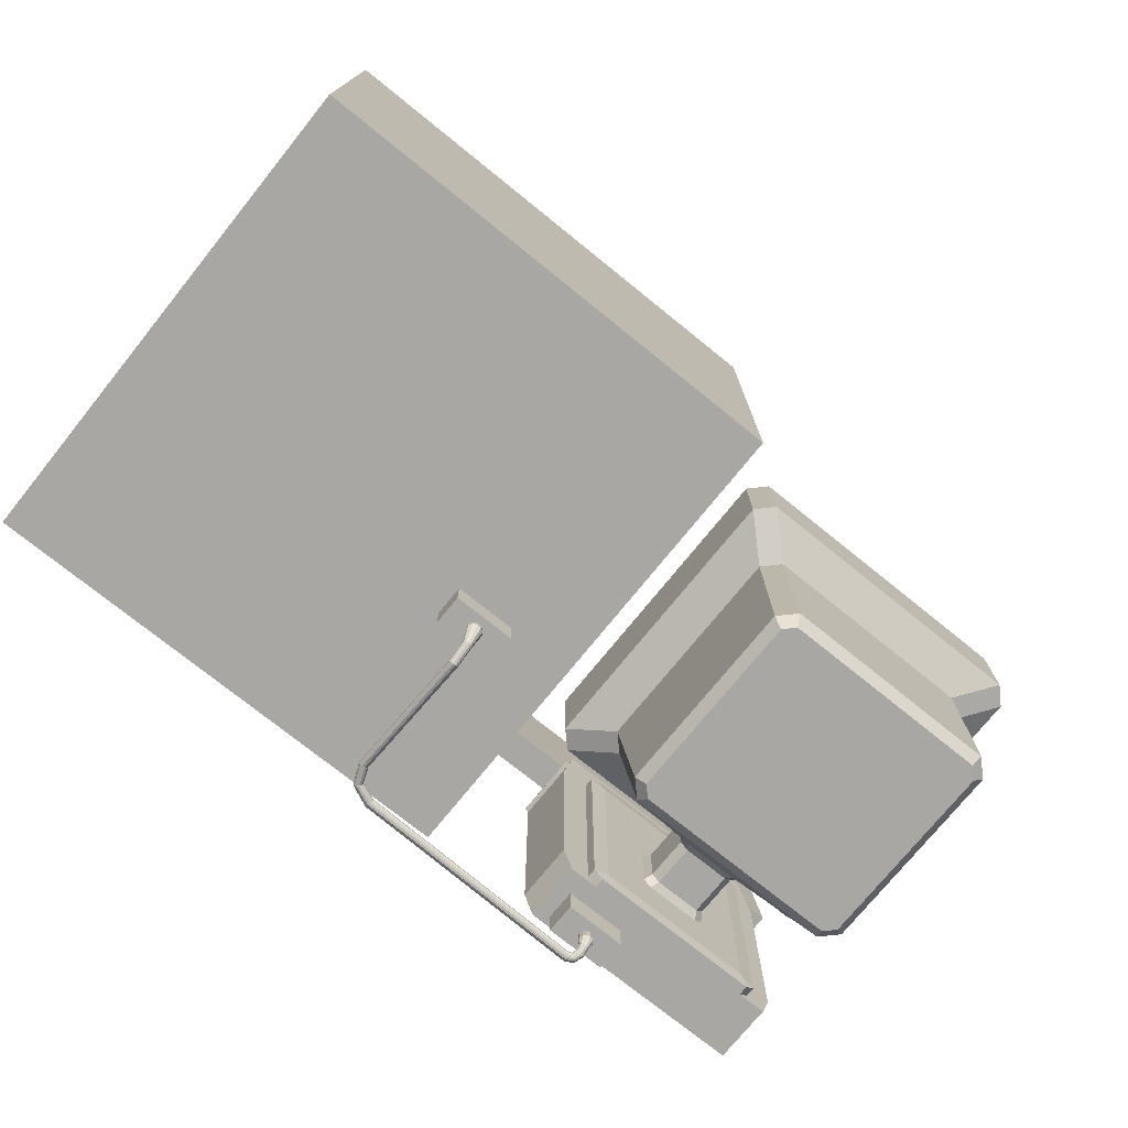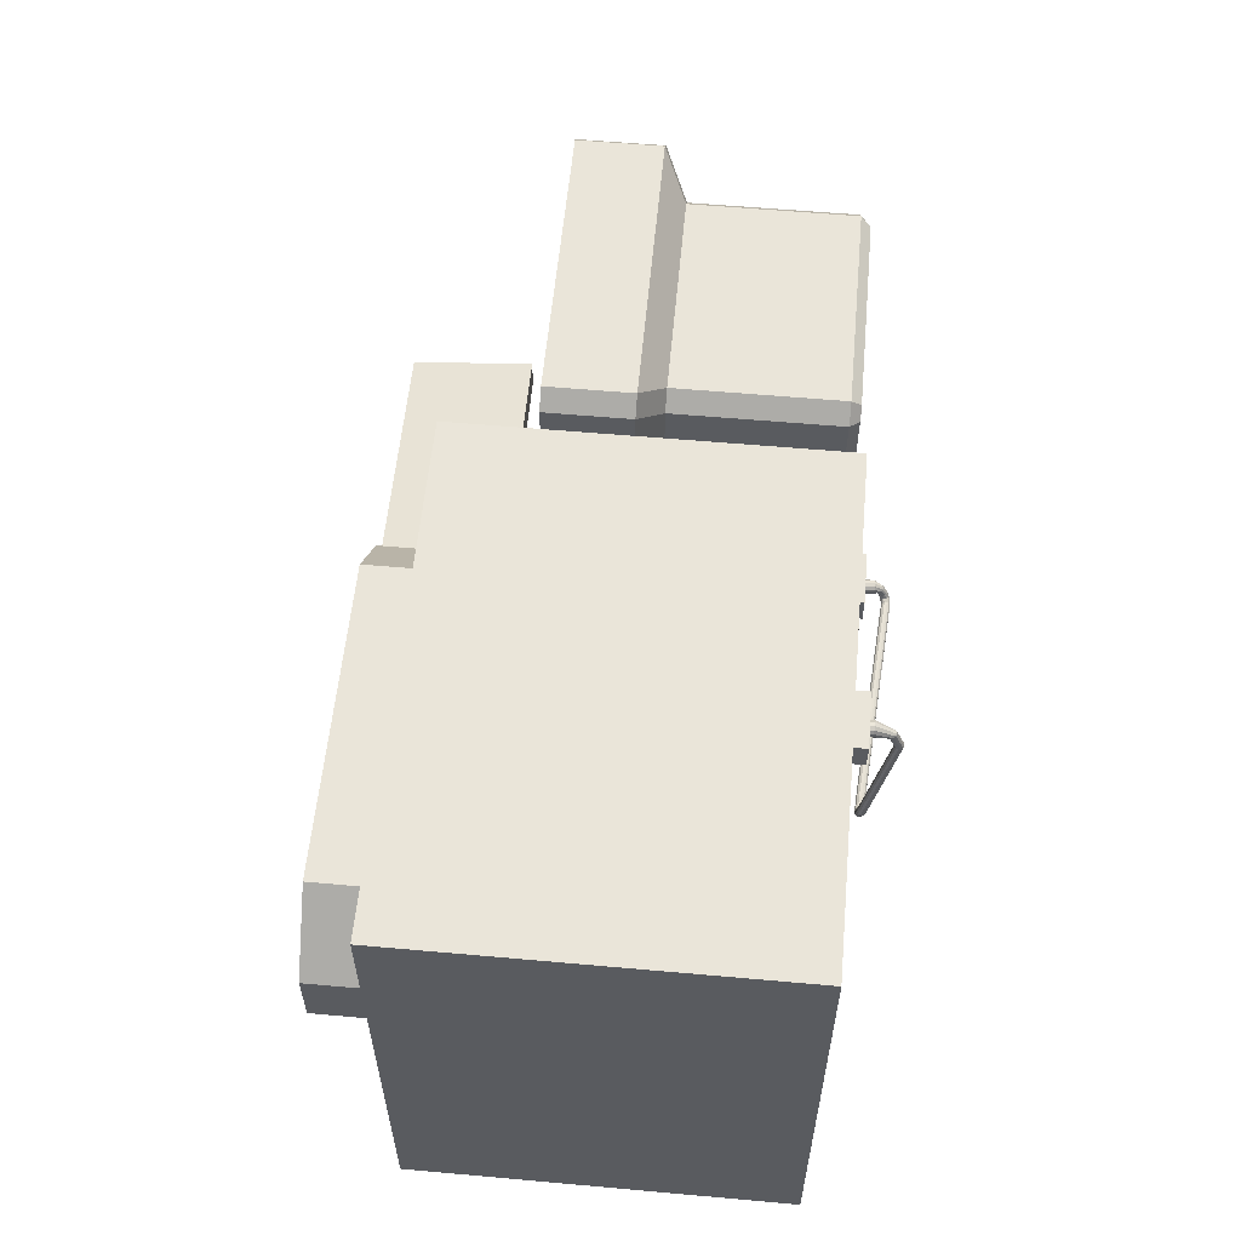
<metadata>
{"format":"obj","ext":"obj","renderer":"f3d","projection":"perspective","resolution":1024,"background":"white","views":[{"elev":-74.4,"azim":141.1,"up":"+Z"},{"elev":57.8,"azim":95.3,"up":"+Y"}]}
</metadata>
<code>
o Computer
v -0.435 0.1629 -0.3395
v -0.422 0.1413 -0.2291
v -0.422 0.1413 -0.3524
v -0.565 0.2521 -0.242
v -0.565 0.1629 -0.3395
v -0.565 0.1629 -0.242
v -0.565 0.2521 -0.3395
v -0.5741 0.2656 -0.233
v -0.5741 0.2656 -0.3485
v -0.4513 0.1629 -0.2258
v -0.5617 0.1413 -0.2128
v -0.4383 0.1413 -0.2128
v -0.5487 0.1629 -0.3558
v -0.4383 0.1413 -0.3687
v -0.5617 0.1413 -0.3687
v -0.5487 0.2521 -0.3558
v -0.4513 0.1629 -0.3558
v -0.435 0.2521 -0.3395
v -0.435 0.1629 -0.242
v -0.4513 0.2521 -0.2258
v -0.5487 0.1629 -0.2258
v -0.578 0.1413 -0.3524
v -0.4422 0.2656 -0.3649
v -0.4513 0.2521 -0.3558
v -0.435 0.2521 -0.242
v -0.4259 0.2656 -0.3485
v -0.4259 0.2656 -0.233
v -0.5578 0.2656 -0.2167
v -0.5487 0.2521 -0.2258
v -0.5578 0.2656 -0.3649
v -0.4422 0.2656 -0.2167
v -0.578 0.1413 -0.2291
v -0.7285 0.3066 -0.4783
v -0.7625 0.2996 -0.1338
v -0.7625 0.3406 -0.4783
v -0.7285 0.7906 -0.4783
v -0.7625 0.7565 -0.1338
v -0.7284 0.7906 -0.1338
v -0.2375 0.2656 0.02598
v -0.2715 0.3066 -0.4783
v -0.2375 0.2996 -0.1338
v -0.2716 0.2656 -0.1338
v -0.2375 0.3406 -0.4783
v -0.2375 0.7565 -0.1338
v -0.7625 0.2656 0.02598
v -0.8052 0.1888 -0.08429
v -0.7284 0.2656 -0.1338
v -0.1948 0.8673 -0.08429
v -0.2716 0.7906 -0.1338
v -0.1947 0.8673 0.0929
v -0.2375 0.7906 0.0929
v -0.1947 0.1888 0.0929
v -0.1948 0.1888 -0.08429
v -0.1607 0.2229 -0.08429
v -0.8053 0.8673 0.0929
v -0.8052 0.8673 -0.08429
v -0.8393 0.8333 -0.08429
v -0.2375 0.2656 0.0929
v -0.8393 0.8333 0.0929
v -0.8393 0.2228 0.0929
v -0.7625 0.2656 0.0929
v -0.1607 0.2228 0.0929
v -0.1607 0.8333 0.0929
v -0.8393 0.2229 -0.08429
v -0.8053 0.1888 0.0929
v -0.1607 0.8333 -0.08429
v -0.2715 0.7906 -0.4783
v -0.2375 0.7566 -0.4783
v -0.7418 0.748 -0.499
v -0.7199 0.7699 -0.499
v -0.2582 0.3491 -0.499
v -0.2801 0.3273 -0.499
v -0.2582 0.748 -0.499
v -0.7418 0.3491 -0.499
v -0.7625 0.7566 -0.4783
v -0.7199 0.3273 -0.499
v -0.7625 0.7906 0.02598
v -0.7625 0.7906 0.0929
v -0.2375 0.7906 0.02598
v -0.2801 0.7699 -0.499
v -0.869 0.04044 0.48
v -0.869 -0.001855 0.2092
v -0.869 -0.001855 0.48
v -0.869 0.06682 0.2092
v -0.131 -0.001855 0.2092
v -0.131 0.04044 0.48
v -0.131 -0.001855 0.48
v -0.131 0.06682 0.2092
v -0.6825 0.1437 -0.499
v -0.7022 0.1234 -0.4794
v -0.7022 0.1437 -0.4794
v -0.2978 0.1234 -0.4794
v -0.3175 0.1437 -0.499
v -0.2978 0.1437 -0.4794
v -0.3175 0.1437 0.02598
v -0.6825 0.1234 0.02598
v -0.3175 0.1234 0.02598
v -0.3314 0.1469 -0.007583
v -0.3314 0.1469 -0.4655
v -0.6686 0.1469 -0.007583
v -0.2978 0.1437 0.00631
v -0.7022 0.1437 0.00631
v -0.7022 0.1234 0.00631
v -0.6825 0.1234 -0.499
v -0.3175 0.1234 -0.499
v -0.2978 0.1234 0.00631
v -0.6686 0.1469 -0.4655
v -0.6825 0.1437 0.02598
v -0.2632 0.1234 0.1123
v -0.7368 0.1081 0.1123
v -0.2632 0.1081 0.1123
v -0.2375 -0 -0.4344
v -0.2375 0 0
v -0.7625 -0 -0.4344
v -0.2566 0 0.1232
v -0.2302 0.1081 0.01084
v -0.2566 0.1081 0.1232
v -0.2375 0.1081 0
v -0.7368 0.1234 0.1123
v -0.7625 0.1081 0
v -0.7625 0 0
v -0.7698 0.1081 0.01084
v -0.2578 -0 -0.499
v -0.7422 -0 -0.499
v -0.7625 0.1234 -0.4344
v -0.7422 0.1234 -0.499
v -0.2578 0.1234 -0.499
v -0.2375 0.1234 -0.4344
v -0.2632 0 0.1123
v -0.2302 0 0.01084
v -0.7434 0 0.1232
v -0.7368 0 0.1123
v -0.2375 0.1234 0
v -0.7434 0.1081 0.1232
v -0.7698 0 0.01084
v -0.7625 0.1234 0
f 1 2 3
f 4 5 6
f 7 8 9
f 10 11 12
f 13 14 15
f 16 17 13
f 18 19 1
f 20 21 10
f 22 14 2
f 16 23 24
f 25 26 27
f 20 28 29
f 8 29 28
f 13 22 5
f 3 17 1
f 12 19 10
f 29 6 21
f 7 30 16
f 18 23 26
f 25 31 20
f 13 7 16
f 1 24 18
f 10 25 20
f 11 6 32
f 6 22 32
f 1 19 2
f 4 7 5
f 7 4 8
f 10 21 11
f 13 17 14
f 16 24 17
f 18 25 19
f 20 29 21
f 2 12 11
f 11 32 22
f 22 15 14
f 14 3 2
f 2 11 22
f 16 30 23
f 25 18 26
f 20 31 28
f 8 4 29
f 13 15 22
f 3 14 17
f 12 2 19
f 29 4 6
f 7 9 30
f 18 24 23
f 25 27 31
f 13 5 7
f 1 17 24
f 10 19 25
f 11 21 6
f 6 5 22
f 33 34 35
f 36 37 38
f 77 39 79
f 40 41 42
f 43 44 41
f 42 46 47
f 38 48 49
f 63 50 51
f 52 46 53
f 44 54 41
f 55 48 56
f 34 57 37
f 54 63 62
f 59 64 60
f 55 59 78
f 58 52 62
f 61 60 65
f 50 66 48
f 56 59 55
f 37 35 34
f 47 9 8
f 27 42 31
f 53 41 54
f 36 49 67
f 49 66 44
f 64 47 46
f 38 57 56
f 65 64 46
f 53 62 52
f 49 68 67
f 69 36 70
f 71 40 72
f 73 67 68
f 74 33 35
f 33 72 40
f 75 74 35
f 67 70 36
f 43 73 68
f 76 74 69
f 51 55 78
f 26 42 27
f 23 40 26
f 33 23 30
f 9 33 30
f 28 47 8
f 31 47 28
f 79 78 77
f 33 47 34
f 36 75 37
f 40 43 41
f 43 68 44
f 42 53 46
f 38 56 48
f 52 65 46
f 44 66 54
f 55 50 48
f 34 64 57
f 39 51 79
f 78 60 61
f 61 39 45
f 52 61 65
f 61 77 78
f 58 63 51
f 54 66 63
f 59 57 64
f 50 63 66
f 56 57 59
f 37 75 35
f 47 33 9
f 53 42 41
f 36 38 49
f 49 48 66
f 64 34 47
f 38 37 57
f 65 60 64
f 53 54 62
f 49 44 68
f 69 75 36
f 71 43 40
f 73 80 67
f 74 76 33
f 33 76 72
f 75 69 74
f 67 80 70
f 43 71 73
f 69 70 76
f 70 80 76
f 80 73 71
f 71 72 80
f 72 76 80
f 26 40 42
f 33 40 23
f 31 42 47
f 77 45 39
f 51 50 55
f 79 51 78
f 39 58 51
f 78 59 60
f 61 58 39
f 52 58 61
f 61 45 77
f 58 62 63
f 81 82 83
f 84 85 82
f 85 86 87
f 86 83 87
f 85 83 82
f 84 86 88
f 81 84 82
f 84 88 85
f 85 88 86
f 86 81 83
f 85 87 83
f 84 81 86
f 89 90 91
f 92 93 94
f 95 96 97
f 98 99 100
f 97 101 95
f 102 90 103
f 104 93 105
f 94 106 92
f 107 102 100
f 100 95 98
f 94 98 101
f 89 99 93
f 108 103 96
f 109 110 111
f 112 113 114
f 115 116 117
f 118 113 112
f 119 120 110
f 121 122 120
f 104 105 123
f 124 125 126
f 112 127 128
f 129 130 115
f 110 117 111
f 129 131 132
f 111 133 109
f 110 122 134
f 134 135 131
f 118 130 113
f 114 120 125
f 111 116 118
f 132 135 121
f 134 115 117
f 97 119 109
f 89 104 90
f 92 105 93
f 95 108 96
f 107 100 99
f 97 106 101
f 102 91 90
f 104 89 93
f 94 101 106
f 100 102 108
f 107 89 91
f 99 94 93
f 98 95 101
f 107 91 102
f 100 108 95
f 94 99 98
f 89 107 99
f 108 102 103
f 109 119 110
f 113 129 132
f 132 121 113
f 121 114 113
f 114 124 123
f 123 112 114
f 115 130 116
f 112 128 118
f 128 133 118
f 119 136 120
f 121 135 122
f 105 127 123
f 123 124 104
f 124 126 104
f 124 114 125
f 112 123 127
f 129 113 130
f 110 134 117
f 129 115 131
f 111 118 133
f 110 120 122
f 134 122 135
f 118 116 130
f 121 120 114
f 120 136 125
f 111 117 116
f 132 131 135
f 134 131 115
f 90 104 126
f 126 125 90
f 125 136 103
f 109 133 106
f 133 128 106
f 128 127 92
f 127 105 92
f 125 103 90
f 136 119 103
f 128 92 106
f 96 103 119
f 109 106 97
f 97 96 119
o Tape
v -0 0 -0.5
v 0 1 -0.5
v 1 -0 -0.5
v 1 1 -0.5
v 0 0 0.25
v 0 1 0.25
v 1 -0 0.25
v 1 1 0.25
v 0.3125 0.8125 0.25
v 0.1875 0.8125 0.25
v 0.3125 0.4375 0.25
v 0.1875 0.4375 0.25
v 0.0625 0.5625 0.25
v 0.4375 0.5625 0.25
v 0.4375 0.6875 0.25
v 0.0625 0.6875 0.25
v 0.3125 0.8125 0.375
v 0.1875 0.8125 0.375
v 0.3125 0.4375 0.375
v 0.1875 0.4375 0.375
v 0.0625 0.5625 0.375
v 0.0625 0.6875 0.375
v 0.4375 0.6875 0.375
v 0.4375 0.5625 0.375
v 0.8125 0.8125 0.25
v 0.6875 0.8125 0.25
v 0.8125 0.4375 0.25
v 0.6875 0.4375 0.25
v 0.5625 0.5625 0.25
v 0.9375 0.5625 0.25
v 0.9375 0.6875 0.25
v 0.5625 0.6875 0.25
v 0.8125 0.8125 0.375
v 0.6875 0.8125 0.375
v 0.8125 0.4375 0.375
v 0.6875 0.4375 0.375
v 0.5625 0.5625 0.375
v 0.5625 0.6875 0.375
v 0.9375 0.6875 0.375
v 0.9375 0.5625 0.375
v 0.3125 0.8125 0.25
v 0.3125 0.8125 0.375
v 0.6875 0.8125 0.25
v 0.6875 0.8125 0.375
f 140 139 137
f 144 143 139
f 142 141 143
f 138 137 141
f 139 143 141
f 144 140 138
f 172 176 169
f 156 160 153
f 150 160 155
f 145 153 159
f 149 157 158
f 146 154 153
f 148 156 157
f 151 159 160
f 152 158 154
f 147 155 156
f 166 176 171
f 161 169 175
f 165 173 174
f 162 170 169
f 164 172 173
f 167 175 176
f 168 174 170
f 163 171 172
f 153 145 162
f 179 177 178
f 138 140 137
f 140 144 139
f 144 142 143
f 142 138 141
f 137 139 141
f 142 144 138
f 169 170 174
f 174 173 172
f 172 171 176
f 176 175 169
f 169 174 172
f 153 154 158
f 158 157 156
f 156 155 160
f 160 159 153
f 153 158 156
f 147 150 155
f 151 145 159
f 152 149 158
f 145 146 153
f 149 148 157
f 150 151 160
f 146 152 154
f 148 147 156
f 163 166 171
f 167 161 175
f 168 165 174
f 161 162 169
f 165 164 173
f 166 167 176
f 162 168 170
f 164 163 172
f 170 153 162
f 180 179 178
o Wire
v -0.3628 0.05739 -0.5
v -0.3574 0.0628 -0.5
v -0.35 0.06478 -0.5
v -0.3426 0.0628 -0.5
v -0.3372 0.05739 -0.5
v -0.3352 0.05 -0.5
v -0.3372 0.04261 -0.5
v -0.3426 0.0372 -0.5
v -0.35 0.03522 -0.5
v -0.3574 0.0372 -0.5
v -0.3628 0.04261 -0.5
v -0.3648 0.05 -0.5
v -0.3628 0.05725 -0.583
v -0.3574 0.06255 -0.5837
v -0.35 0.06449 -0.5839
v -0.3426 0.06255 -0.5837
v -0.3372 0.05725 -0.583
v -0.3352 0.05 -0.582
v -0.3372 0.04275 -0.581
v -0.3426 0.03745 -0.5803
v -0.35 0.03551 -0.58
v -0.3574 0.03745 -0.5803
v -0.3628 0.04275 -0.581
v -0.3648 0.05 -0.582
v -0.3587 0.04829 -0.5982
v -0.355 0.05089 -0.6008
v -0.35 0.05185 -0.6017
v -0.345 0.05089 -0.6008
v -0.3413 0.04829 -0.5982
v -0.34 0.04473 -0.5947
v -0.3413 0.04117 -0.5912
v -0.345 0.03856 -0.5886
v -0.35 0.03761 -0.5877
v -0.355 0.03856 -0.5886
v -0.3587 0.04117 -0.5912
v -0.36 0.04473 -0.5947
v -0.3585 0.03143 -0.6085
v -0.3549 0.0331 -0.6119
v -0.35 0.03435 -0.6129
v -0.3451 0.03487 -0.6113
v -0.3415 0.0345 -0.6076
v -0.3402 0.03335 -0.6027
v -0.3415 0.03173 -0.598
v -0.3451 0.03007 -0.5947
v -0.35 0.02882 -0.5937
v -0.3549 0.0283 -0.5952
v -0.3585 0.02867 -0.5989
v -0.3598 0.02982 -0.6038
v -0.3513 0.01502 -0.6144
v -0.3487 0.0187 -0.6171
v -0.3451 0.02242 -0.6172
v -0.3414 0.02518 -0.6149
v -0.3386 0.02625 -0.6107
v -0.3374 0.02533 -0.6057
v -0.3382 0.02269 -0.6014
v -0.3407 0.01901 -0.5987
v -0.3443 0.01529 -0.5986
v -0.348 0.01253 -0.6009
v -0.3509 0.01146 -0.6051
v -0.352 0.01238 -0.6101
v -0.3338 0.007285 -0.6184
v -0.3331 0.01189 -0.6207
v -0.332 0.01695 -0.6203
v -0.331 0.02111 -0.6174
v -0.3302 0.02325 -0.6127
v -0.3299 0.0228 -0.6076
v -0.3302 0.01988 -0.6033
v -0.3309 0.01527 -0.6011
v -0.332 0.01021 -0.6015
v -0.333 0.006057 -0.6044
v -0.3338 0.003917 -0.609
v -0.3341 0.004366 -0.6142
v 0.1468 0.007289 -0.584
v 0.146 0.01189 -0.5863
v 0.145 0.01695 -0.5859
v 0.1439 0.02111 -0.583
v 0.1432 0.02324 -0.5783
v 0.1429 0.02279 -0.5732
v 0.1432 0.01988 -0.5689
v 0.144 0.01527 -0.5667
v 0.145 0.01021 -0.5671
v 0.1461 0.006059 -0.57
v 0.1468 0.003921 -0.5746
v 0.1471 0.004371 -0.5798
v 0.1886 0.02498 -0.5815
v 0.1853 0.02825 -0.5839
v 0.1817 0.0319 -0.5836
v 0.1786 0.03496 -0.5808
v 0.177 0.03661 -0.5761
v 0.1772 0.03641 -0.571
v 0.1792 0.0344 -0.5666
v 0.1824 0.03114 -0.5643
v 0.1861 0.02748 -0.5646
v 0.1892 0.02442 -0.5674
v 0.1908 0.02277 -0.572
v 0.1906 0.02297 -0.5772
v 0.2063 0.06679 -0.584
v 0.2017 0.06755 -0.5863
v 0.1966 0.06859 -0.5859
v 0.1925 0.06962 -0.583
v 0.1903 0.07038 -0.5783
v 0.1908 0.07065 -0.5732
v 0.1937 0.07038 -0.5689
v 0.1983 0.06962 -0.5667
v 0.2034 0.06858 -0.5671
v 0.2075 0.06755 -0.57
v 0.2097 0.06679 -0.5746
v 0.2092 0.06652 -0.5798
v 0.2066 0.3462 -0.6331
v 0.2019 0.3465 -0.6353
v 0.1968 0.3465 -0.635
v 0.1925 0.346 -0.6321
v 0.1902 0.3453 -0.6275
v 0.1905 0.3445 -0.6224
v 0.1934 0.3438 -0.6182
v 0.1981 0.3435 -0.6159
v 0.2032 0.3435 -0.6163
v 0.2075 0.344 -0.6191
v 0.2098 0.3447 -0.6237
v 0.2095 0.3455 -0.6288
v 0.2066 0.3892 -0.6148
v 0.2019 0.3908 -0.6165
v 0.1968 0.3906 -0.6162
v 0.1925 0.3885 -0.6142
v 0.1902 0.3852 -0.6109
v 0.1905 0.3816 -0.6072
v 0.1934 0.3786 -0.6042
v 0.1981 0.377 -0.6026
v 0.2032 0.3772 -0.6028
v 0.2075 0.3792 -0.6049
v 0.2098 0.3825 -0.6082
v 0.2095 0.3862 -0.6118
v 0.2111 0.4125 -0.5721
v 0.2032 0.4163 -0.5725
v 0.1945 0.4157 -0.5725
v 0.1873 0.4109 -0.5719
v 0.1834 0.4032 -0.571
v 0.184 0.3946 -0.57
v 0.1889 0.3875 -0.5691
v 0.1968 0.3837 -0.5687
v 0.2055 0.3843 -0.5688
v 0.2127 0.3891 -0.5693
v 0.2166 0.3968 -0.5702
v 0.216 0.4054 -0.5713
v 0.2111 0.4127 -0.5
v 0.2032 0.4166 -0.5
v 0.1945 0.416 -0.5
v 0.1873 0.4111 -0.5
v 0.1834 0.4032 -0.5
v 0.184 0.3945 -0.5
v 0.1889 0.3873 -0.5
v 0.1968 0.3834 -0.5
v 0.2055 0.384 -0.5
v 0.2127 0.3889 -0.5
v 0.2166 0.3968 -0.5
v 0.216 0.4055 -0.5
v -0.4125 0.01875 -0.4375
v -0.4125 0.08125 -0.4375
v -0.4125 0.01875 -0.5625
v -0.4125 0.08125 -0.5625
v -0.2875 0.01875 -0.4375
v -0.2875 0.08125 -0.4375
v -0.2875 0.01875 -0.5625
v -0.2875 0.08125 -0.5625
v 0.1375 0.3688 -0.4375
v 0.1375 0.4313 -0.4375
v 0.1375 0.3688 -0.5625
v 0.1375 0.4313 -0.5625
v 0.2625 0.3688 -0.4375
v 0.2625 0.4313 -0.4375
v 0.2625 0.3688 -0.5625
v 0.2625 0.4313 -0.5625
f 181 204 192
f 182 193 181
f 183 194 182
f 196 183 184
f 197 184 185
f 198 185 186
f 199 186 187
f 200 187 188
f 201 188 189
f 190 201 189
f 191 202 190
f 192 203 191
f 193 216 204
f 194 205 193
f 195 206 194
f 208 195 196
f 209 196 197
f 210 197 198
f 211 198 199
f 212 199 200
f 213 200 201
f 202 213 201
f 203 214 202
f 204 215 203
f 219 206 207
f 222 209 210
f 223 210 211
f 212 223 211
f 213 224 212
f 214 225 213
f 215 226 214
f 216 227 215
f 217 216 205
f 220 207 208
f 221 208 209
f 229 228 217
f 230 217 218
f 231 218 219
f 232 219 220
f 233 220 221
f 234 221 222
f 223 234 222
f 224 235 223
f 225 236 224
f 226 237 225
f 227 238 226
f 228 239 227
f 229 252 240
f 230 241 229
f 231 242 230
f 232 243 231
f 233 244 232
f 246 233 234
f 247 234 235
f 248 235 236
f 249 236 237
f 250 237 238
f 251 238 239
f 240 251 239
f 253 252 241
f 254 241 242
f 243 254 242
f 244 255 243
f 245 256 244
f 246 257 245
f 247 258 246
f 248 259 247
f 261 248 249
f 262 249 250
f 263 250 251
f 264 251 252
f 265 264 253
f 266 253 254
f 267 254 255
f 268 255 256
f 269 256 257
f 258 269 257
f 259 270 258
f 260 271 259
f 261 272 260
f 262 273 261
f 263 274 262
f 276 263 264
f 265 288 276
f 266 277 265
f 267 278 266
f 268 279 267
f 269 280 268
f 282 269 270
f 283 270 271
f 284 271 272
f 285 272 273
f 286 273 274
f 287 274 275
f 276 287 275
f 277 300 288
f 278 289 277
f 279 290 278
f 292 279 280
f 293 280 281
f 294 281 282
f 295 282 283
f 296 283 284
f 297 284 285
f 286 297 285
f 287 298 286
f 288 299 287
f 289 312 300
f 290 301 289
f 303 290 291
f 304 291 292
f 305 292 293
f 306 293 294
f 307 294 295
f 308 295 296
f 297 308 296
f 298 309 297
f 299 310 298
f 300 311 299
f 313 312 301
f 314 301 302
f 303 314 302
f 304 315 303
f 305 316 304
f 306 317 305
f 307 318 306
f 308 319 307
f 321 308 309
f 322 309 310
f 323 310 311
f 324 311 312
f 325 324 313
f 326 313 314
f 315 326 314
f 316 327 315
f 317 328 316
f 318 329 317
f 319 330 318
f 320 331 319
f 333 320 321
f 334 321 322
f 335 322 323
f 336 323 324
f 338 339 337
f 340 343 339
f 344 341 343
f 343 337 339
f 340 342 344
f 346 347 345
f 348 351 347
f 352 349 351
f 351 345 347
f 348 350 352
f 218 205 206
f 181 193 204
f 182 194 193
f 183 195 194
f 196 195 183
f 197 196 184
f 198 197 185
f 199 198 186
f 200 199 187
f 201 200 188
f 190 202 201
f 191 203 202
f 192 204 203
f 193 205 216
f 194 206 205
f 195 207 206
f 208 207 195
f 209 208 196
f 210 209 197
f 211 210 198
f 212 211 199
f 213 212 200
f 202 214 213
f 203 215 214
f 204 216 215
f 219 218 206
f 222 221 209
f 223 222 210
f 212 224 223
f 213 225 224
f 214 226 225
f 215 227 226
f 216 228 227
f 217 228 216
f 220 219 207
f 221 220 208
f 229 240 228
f 230 229 217
f 231 230 218
f 232 231 219
f 233 232 220
f 234 233 221
f 223 235 234
f 224 236 235
f 225 237 236
f 226 238 237
f 227 239 238
f 228 240 239
f 229 241 252
f 230 242 241
f 231 243 242
f 232 244 243
f 233 245 244
f 246 245 233
f 247 246 234
f 248 247 235
f 249 248 236
f 250 249 237
f 251 250 238
f 240 252 251
f 253 264 252
f 254 253 241
f 243 255 254
f 244 256 255
f 245 257 256
f 246 258 257
f 247 259 258
f 248 260 259
f 261 260 248
f 262 261 249
f 263 262 250
f 264 263 251
f 265 276 264
f 266 265 253
f 267 266 254
f 268 267 255
f 269 268 256
f 258 270 269
f 259 271 270
f 260 272 271
f 261 273 272
f 262 274 273
f 263 275 274
f 276 275 263
f 265 277 288
f 266 278 277
f 267 279 278
f 268 280 279
f 269 281 280
f 282 281 269
f 283 282 270
f 284 283 271
f 285 284 272
f 286 285 273
f 287 286 274
f 276 288 287
f 277 289 300
f 278 290 289
f 279 291 290
f 292 291 279
f 293 292 280
f 294 293 281
f 295 294 282
f 296 295 283
f 297 296 284
f 286 298 297
f 287 299 298
f 288 300 299
f 289 301 312
f 290 302 301
f 303 302 290
f 304 303 291
f 305 304 292
f 306 305 293
f 307 306 294
f 308 307 295
f 297 309 308
f 298 310 309
f 299 311 310
f 300 312 311
f 313 324 312
f 314 313 301
f 303 315 314
f 304 316 315
f 305 317 316
f 306 318 317
f 307 319 318
f 308 320 319
f 321 320 308
f 322 321 309
f 323 322 310
f 324 323 311
f 325 336 324
f 326 325 313
f 315 327 326
f 316 328 327
f 317 329 328
f 318 330 329
f 319 331 330
f 320 332 331
f 333 332 320
f 334 333 321
f 335 334 322
f 336 335 323
f 338 340 339
f 340 344 343
f 344 342 341
f 343 341 337
f 340 338 342
f 346 348 347
f 348 352 351
f 352 350 349
f 351 349 345
f 348 346 350
f 218 217 205

</code>
